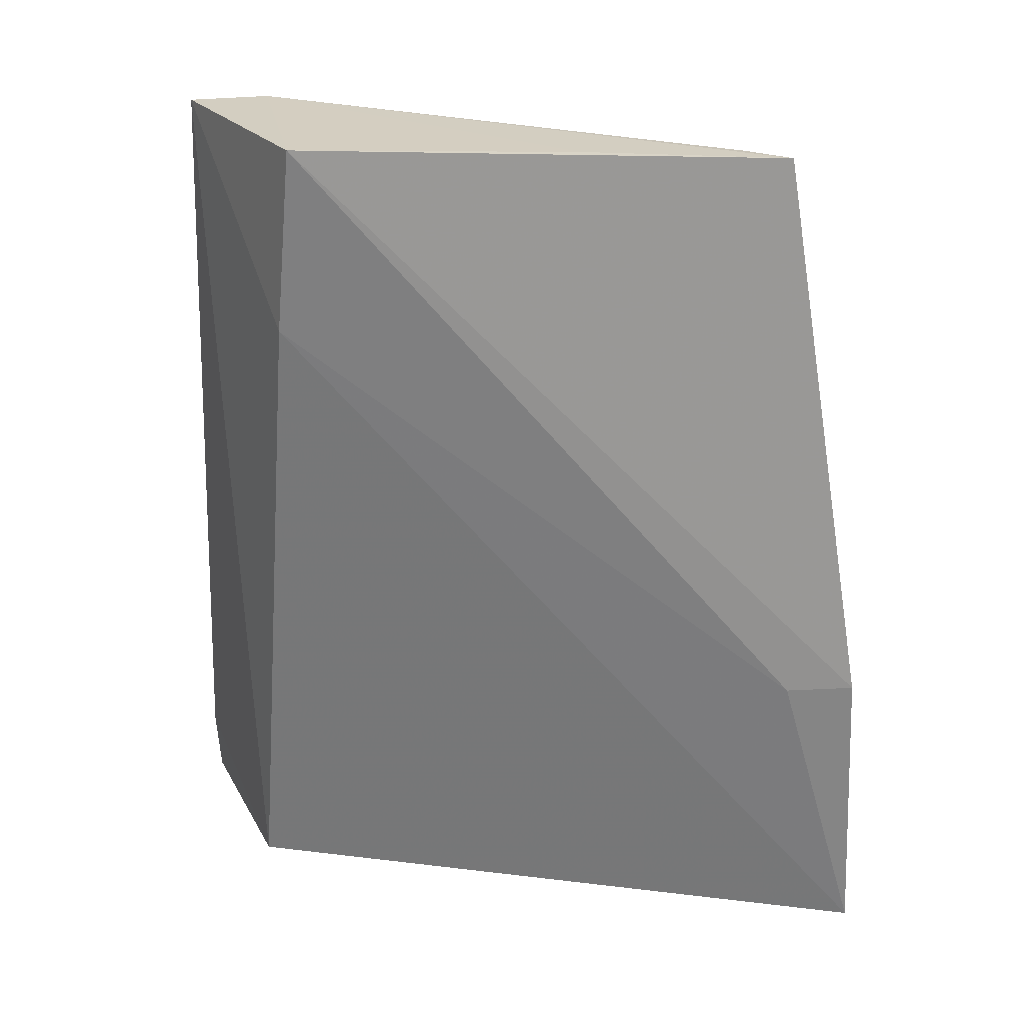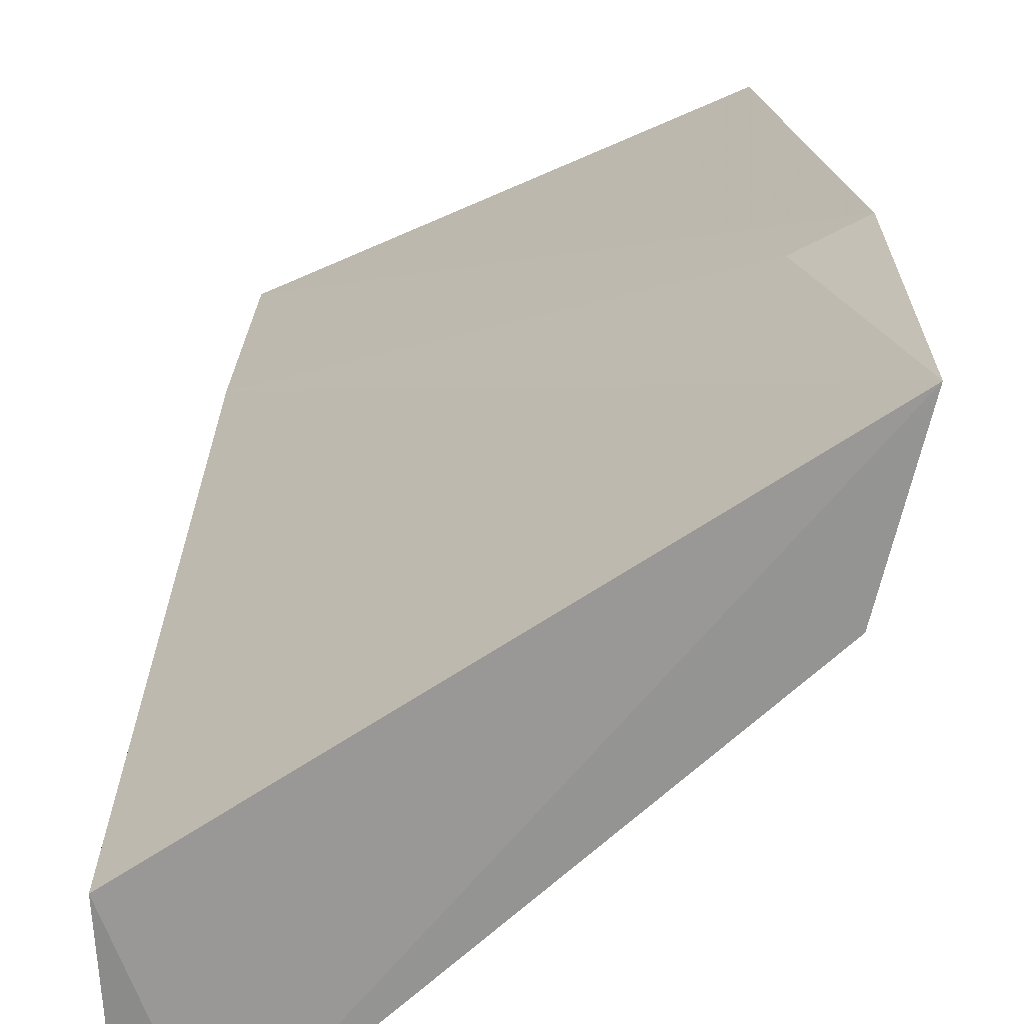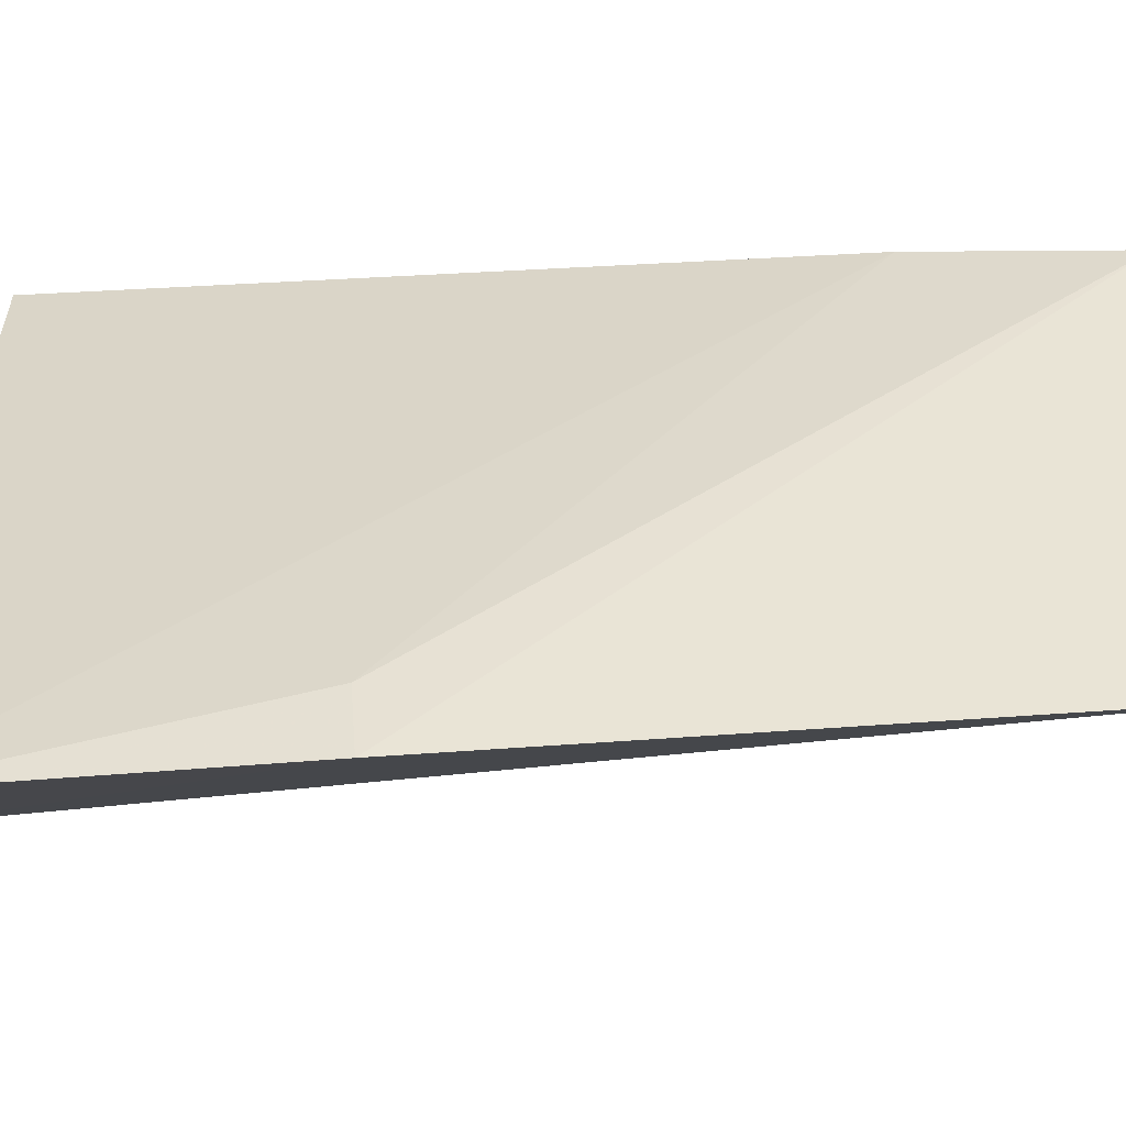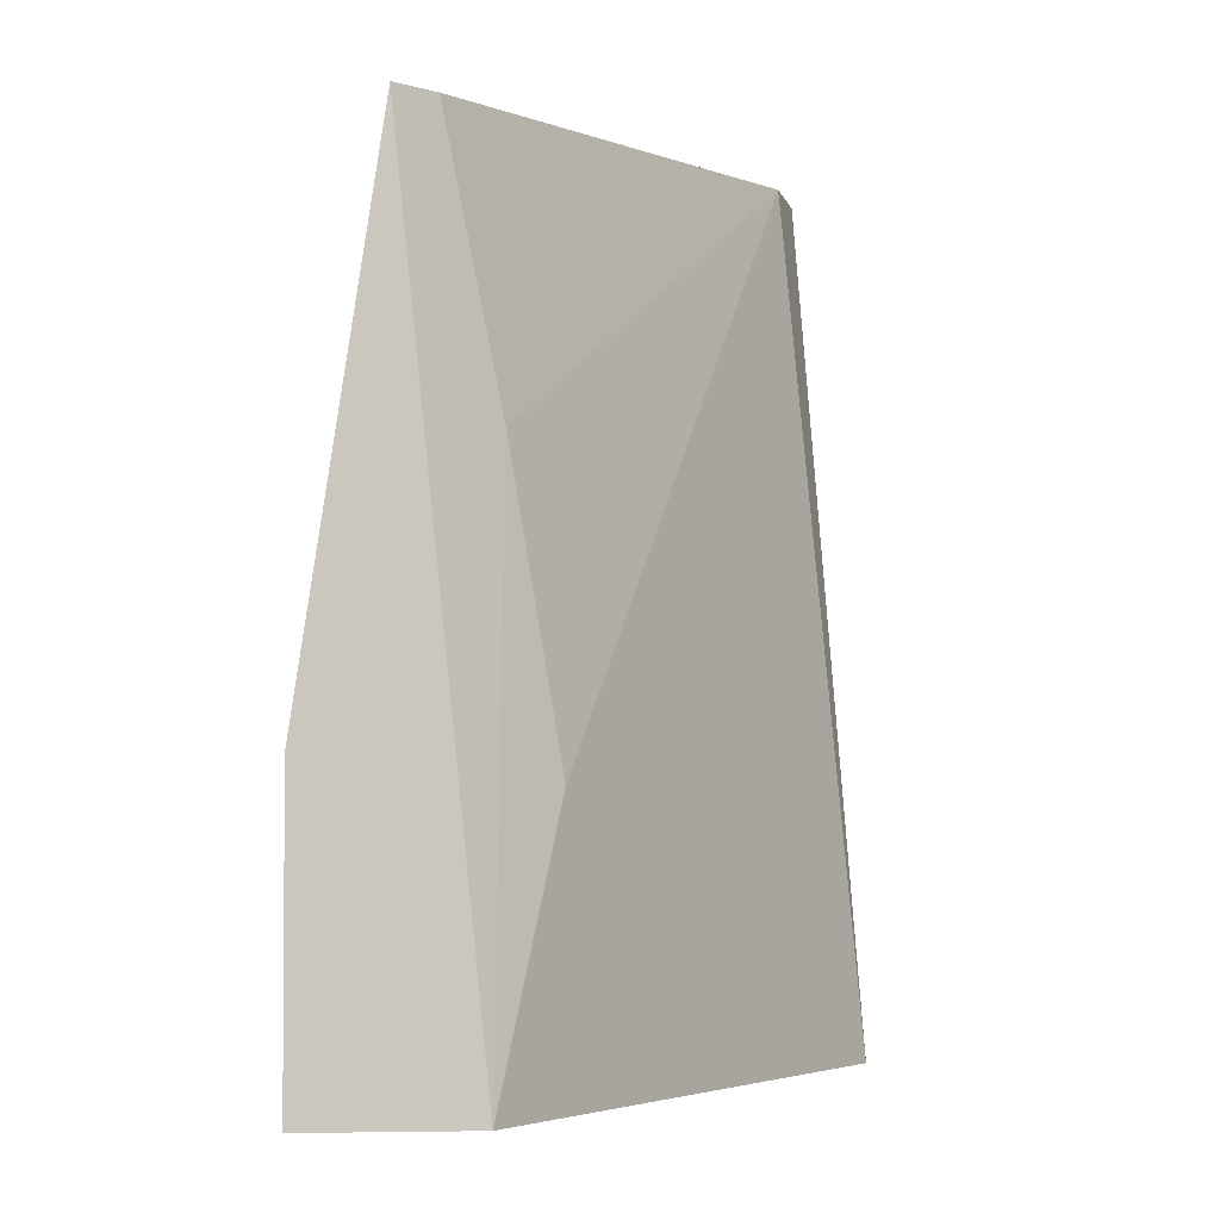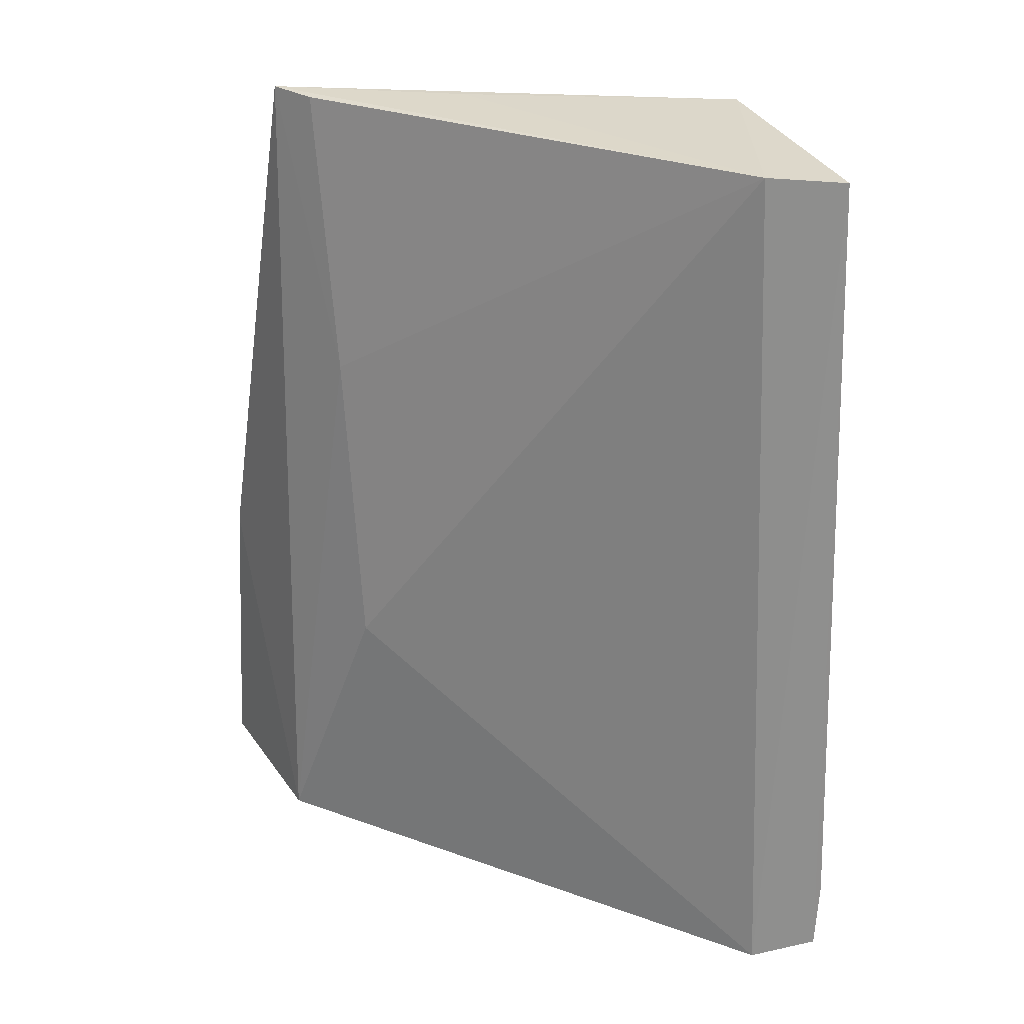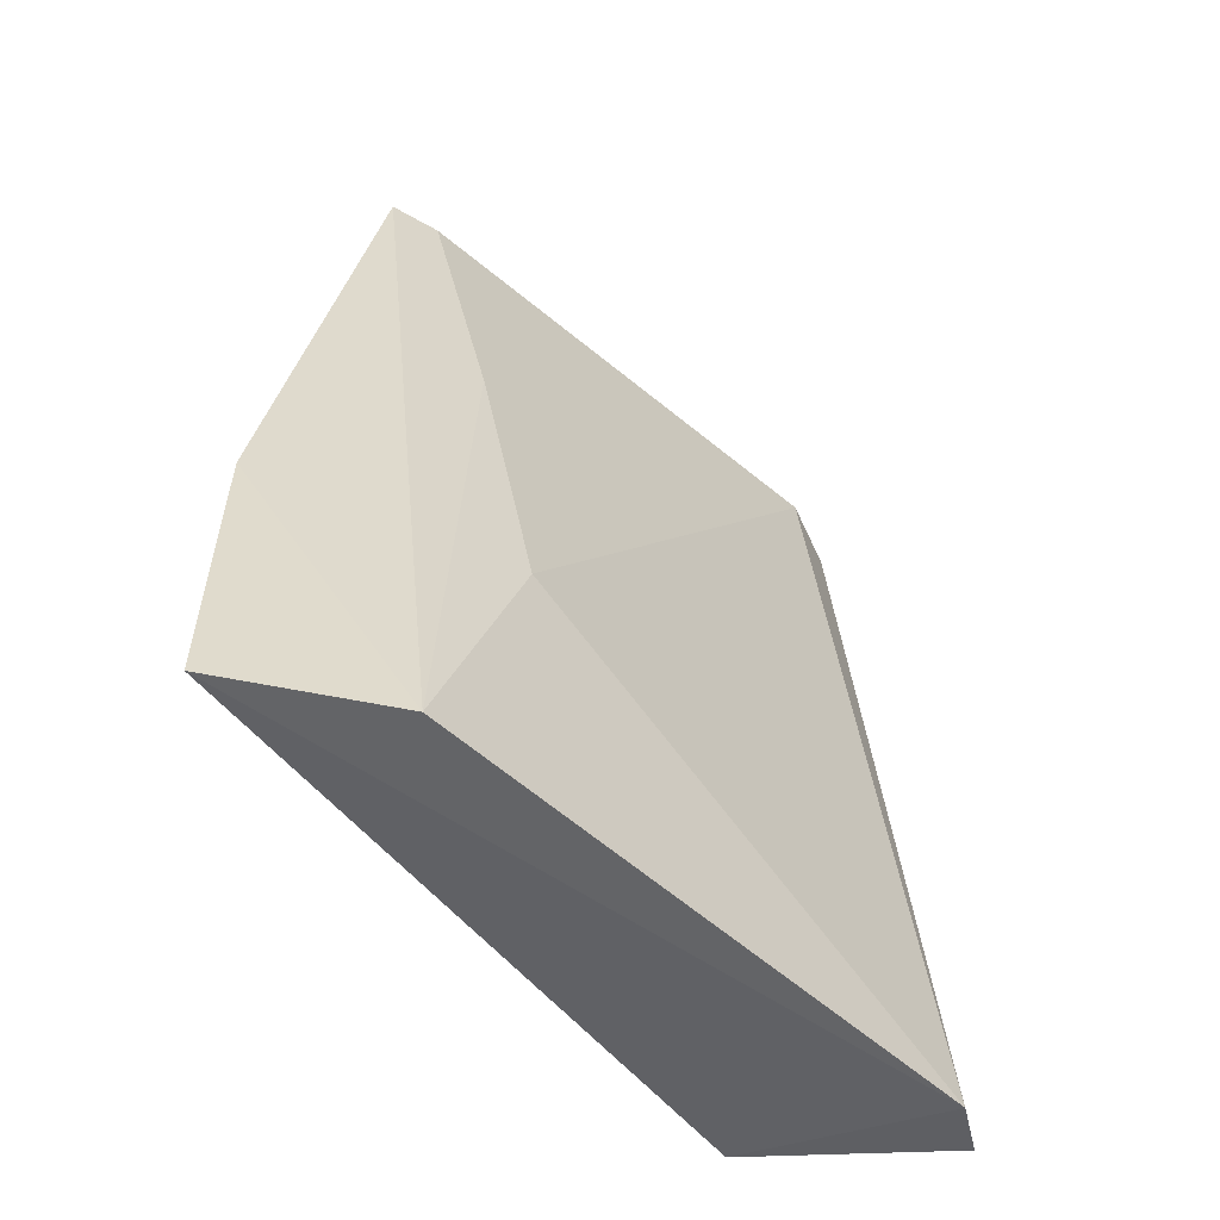
<metadata>
{"format":"obj","ext":"obj","renderer":"f3d","projection":"perspective","resolution":1024,"background":"white","views":[{"elev":26.7,"azim":-25.5,"up":"+Y"},{"elev":25.5,"azim":1.5,"up":"+Z"},{"elev":66.0,"azim":88.9,"up":"+Z"},{"elev":-3.0,"azim":82.5,"up":"+Y"},{"elev":29.7,"azim":163.5,"up":"+Y"},{"elev":-53.7,"azim":92.3,"up":"+Y"}]}
</metadata>
<code>
v 0.02746 0.03708 0.02252
v 0.03054 0.001612 0.02597
v 0.01134 0.001062 0.0021
v 0.008514 0.03715 0.004497
v 0.009346 0.03746 0.01412
v 0.01153 0.03726 0.005691
v 0.02894 0.001304 0.019
v 0.02988 0.01395 0.02598
v 0.008081 0.002046 0.01019
v 0.02002 0.03725 0.01867
v 0.02574 0.01274 0.0162
v 0.02737 0.01377 0.02471
v 0.008874 0.02966 0.01344
v 0.00833 0.004522 0.00183
v 0.02629 0.03704 0.02075
v 0.008581 0.00162 0.001596
v 0.02596 0.02531 0.01835
f 6 3 4
f 6 4 5
f 7 2 3
f 8 1 5
f 8 7 1
f 8 2 7
f 9 3 2
f 10 6 5
f 10 5 1
f 10 1 6
f 11 7 3
f 11 3 6
f 12 8 5
f 12 2 8
f 13 9 2
f 13 5 4
f 13 4 9
f 13 12 5
f 13 2 12
f 14 9 4
f 15 6 1
f 16 14 4
f 16 4 3
f 16 3 9
f 16 9 14
f 17 11 6
f 17 6 15
f 17 7 11
f 17 15 1
f 17 1 7

</code>
